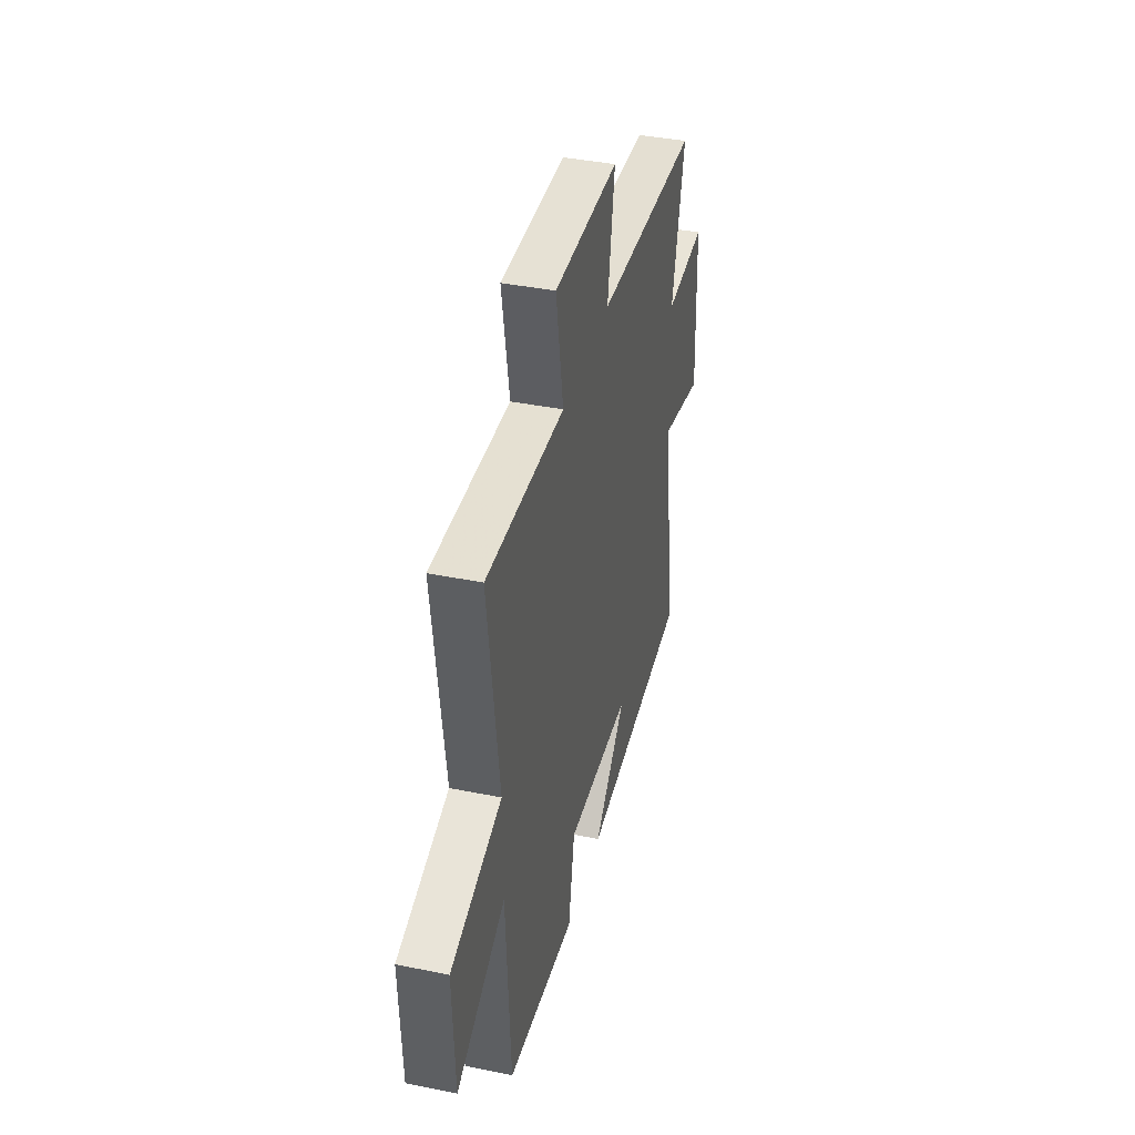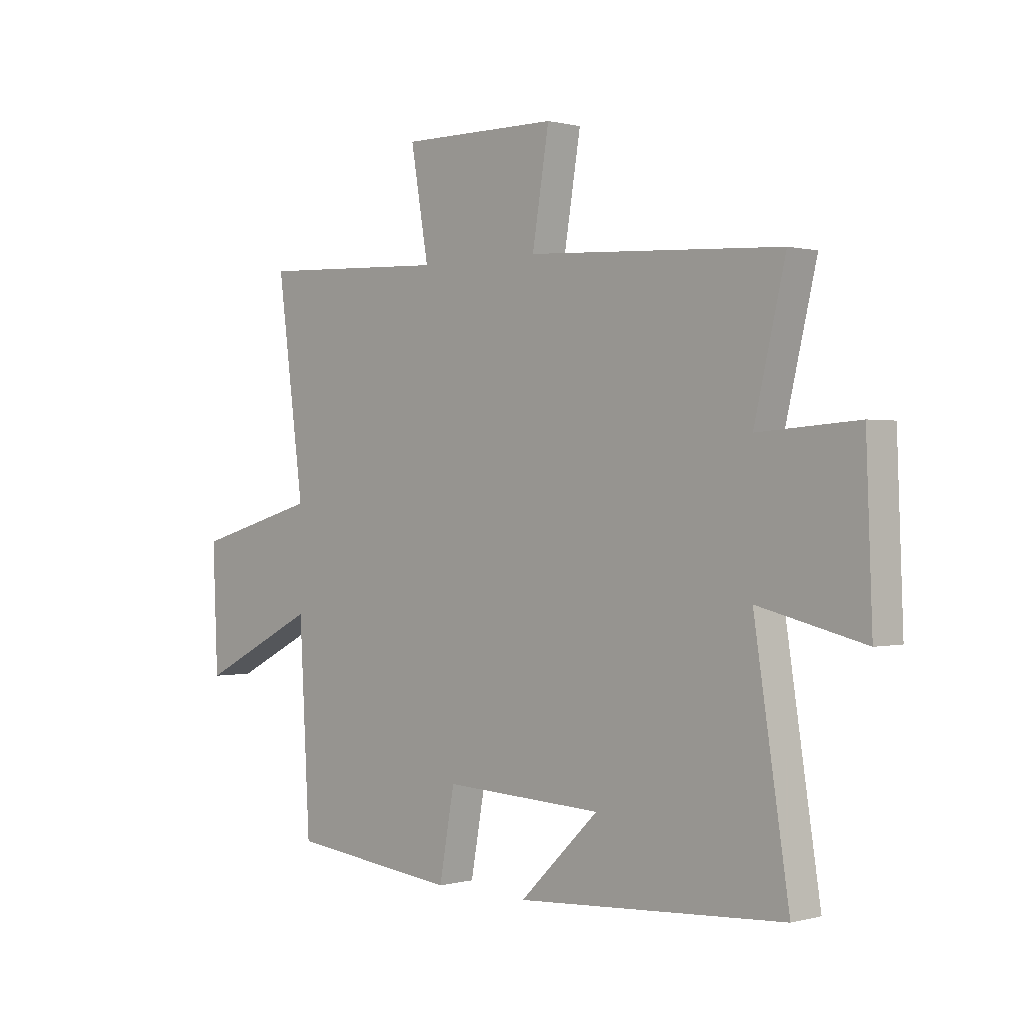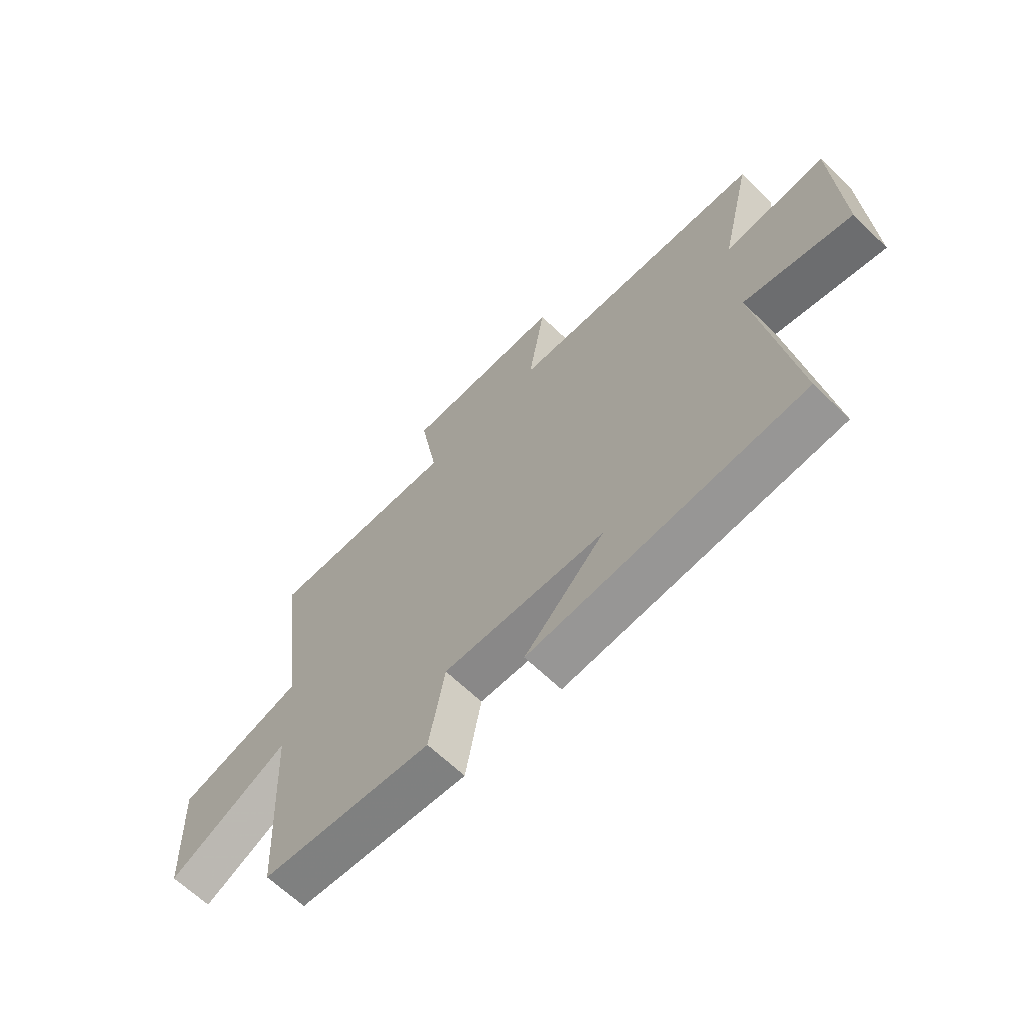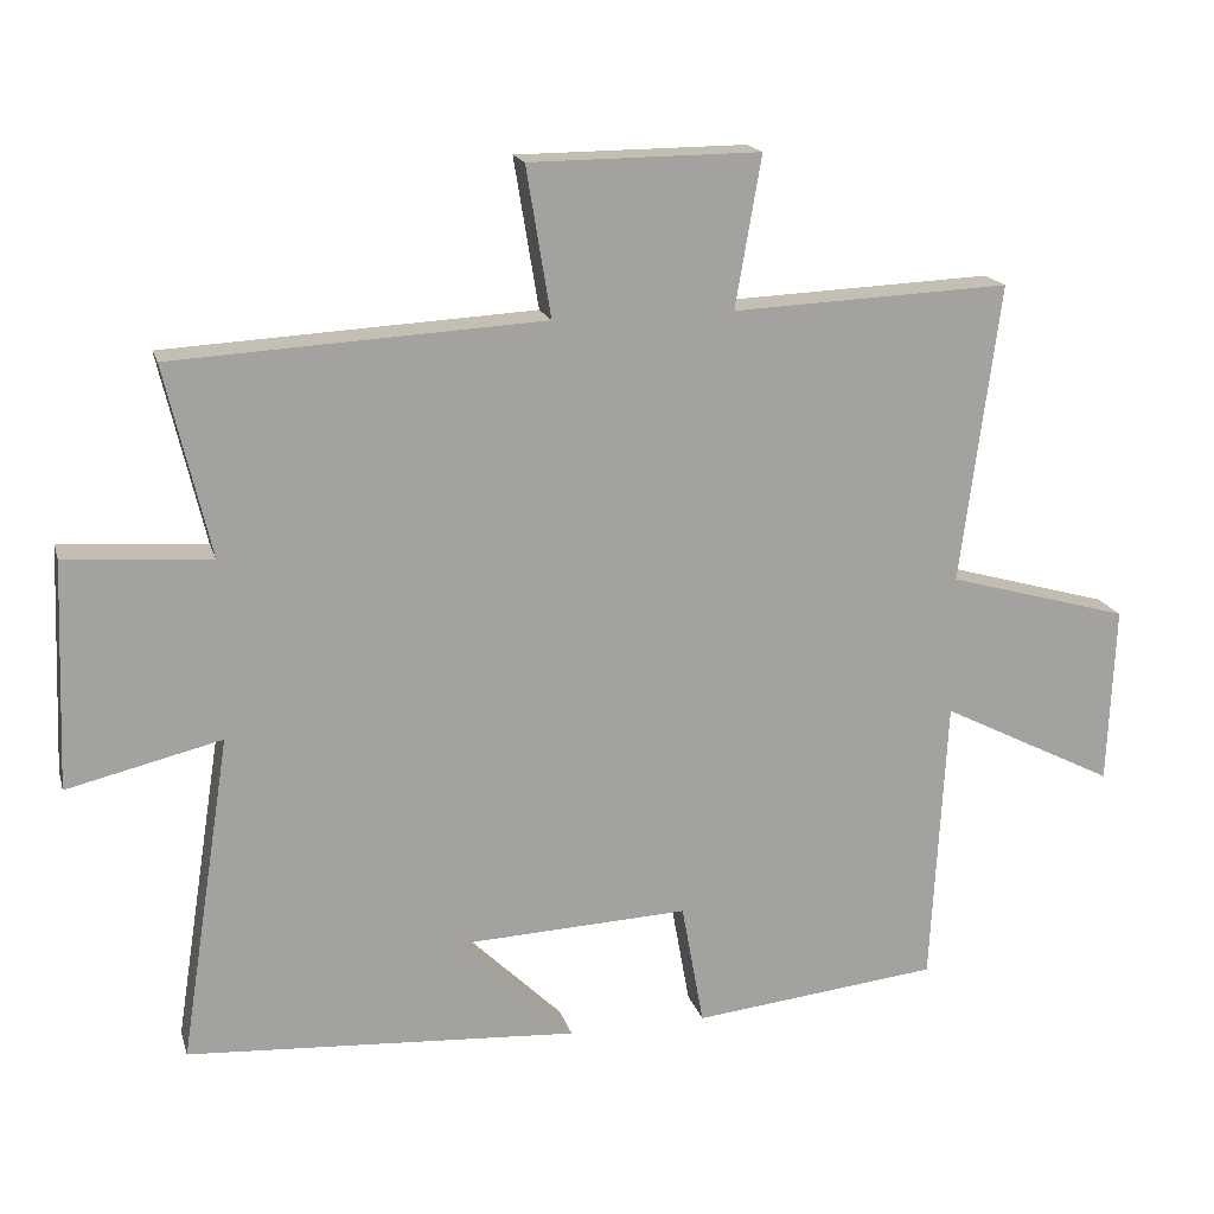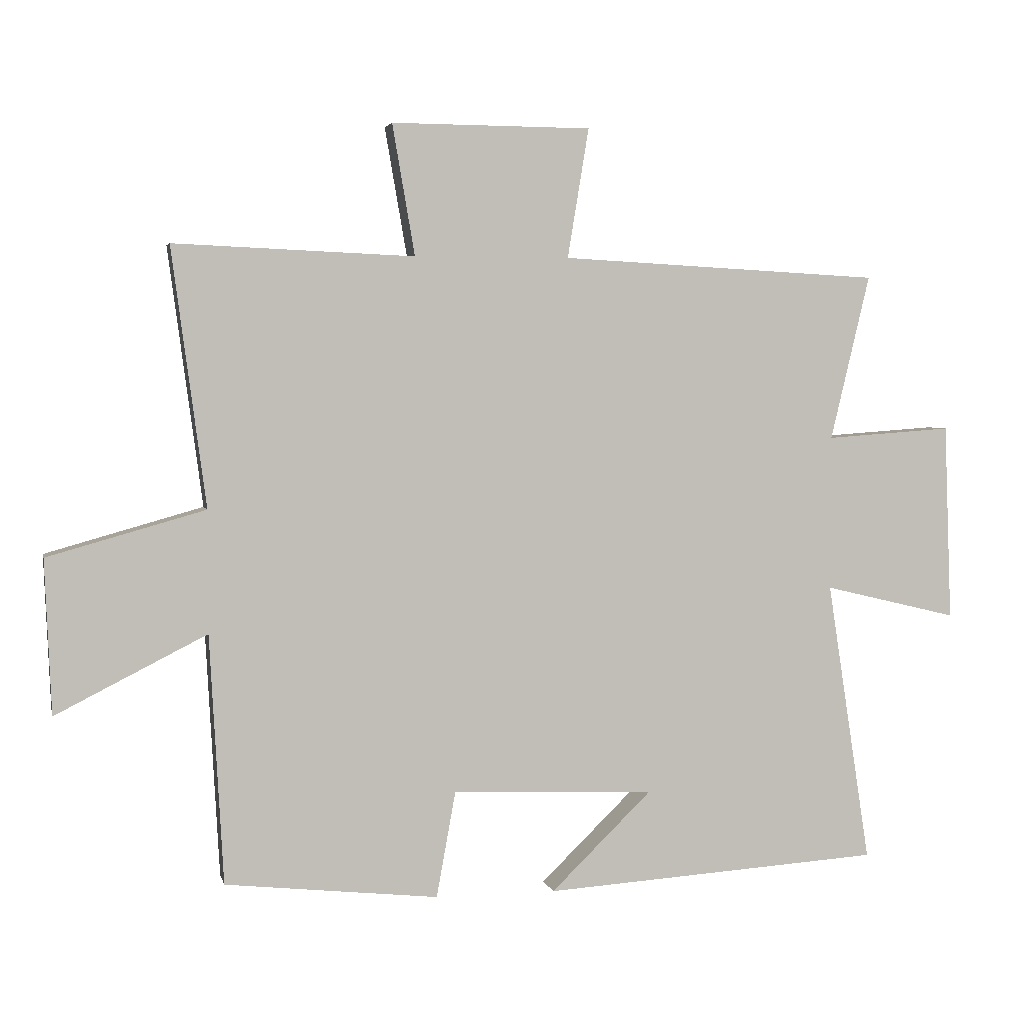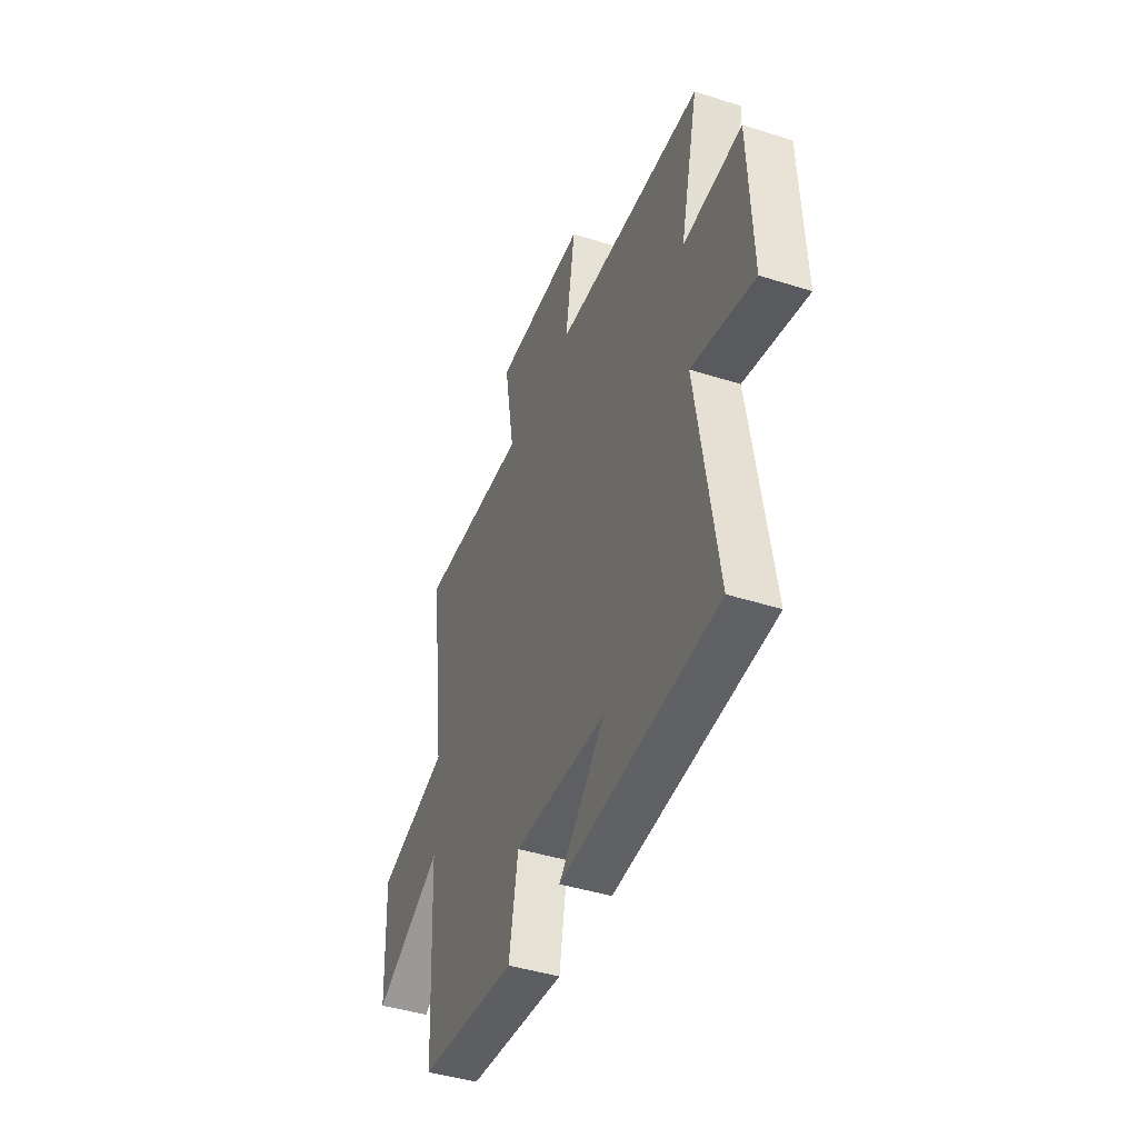
<metadata>
{"format":"obj","ext":"obj","renderer":"f3d","projection":"perspective","resolution":1024,"background":"white","views":[{"elev":39.7,"azim":104.2,"up":"+Z"},{"elev":0.4,"azim":-134.6,"up":"+Z"},{"elev":-65.0,"azim":-134.2,"up":"+Z"},{"elev":17.4,"azim":-14.5,"up":"+Z"},{"elev":3.7,"azim":167.6,"up":"+Z"},{"elev":-43.3,"azim":-110.6,"up":"+Z"}]}
</metadata>
<code>
v 0.479 0.07 -0.464
v 0.147 0.07 -0.5
v 0.117 0.07 -0.334
v -0.197 0.07 -0.348
v -0.041 0.07 -0.5
v -0.568 0.07 -0.466
v -0.5 0.07 -0.026
v -0.708 0.07 -0.076
v -0.696 0.07 0.23
v -0.5 0.07 0.216
v -0.561 0.07 0.473
v -0.063 0.07 0.5
v -0.096 0.07 0.701
v 0.214 0.07 0.703
v 0.179 0.07 0.5
v 0.553 0.07 0.516
v 0.5 0.07 0.114
v 0.745 0.07 0.045
v 0.735 0.07 -0.195
v 0.5 0.07 -0.076
v 0.479 0 -0.464
v 0.147 0 -0.5
v 0.117 0 -0.334
v -0.197 0 -0.348
v -0.041 0 -0.5
v -0.568 0 -0.466
v -0.5 0 -0.026
v -0.708 0 -0.076
v -0.696 0 0.23
v -0.5 0 0.216
v -0.561 0 0.473
v -0.063 0 0.5
v -0.096 0 0.701
v 0.214 0 0.703
v 0.179 0 0.5
v 0.553 0 0.516
v 0.5 0 0.114
v 0.745 0 0.045
v 0.735 0 -0.195
v 0.5 0 -0.076
f 17 18 19 20
f 1 2 3
f 20 1 3
f 17 20 3
f 17 3 4
f 16 17 4
f 15 16 4
f 12 13 14 15
f 12 15 4
f 11 12 4
f 10 11 4
f 7 8 9 10
f 7 10 4
f 6 7 4
f 4 5 6
f 40 39 38 37
f 23 22 21
f 23 21 40
f 23 40 37
f 24 23 37
f 24 37 36
f 24 36 35
f 35 34 33 32
f 24 35 32
f 24 32 31
f 24 31 30
f 30 29 28 27
f 24 30 27
f 24 27 26
f 26 25 24
f 1 21 22 2
f 2 22 23 3
f 3 23 24 4
f 4 24 25 5
f 5 25 26 6
f 6 26 27 7
f 7 27 28 8
f 8 28 29 9
f 9 29 30 10
f 10 30 31 11
f 11 31 32 12
f 12 32 33 13
f 13 33 34 14
f 14 34 35 15
f 15 35 36 16
f 16 36 37 17
f 17 37 38 18
f 18 38 39 19
f 19 39 40 20
f 20 40 21 1

</code>
